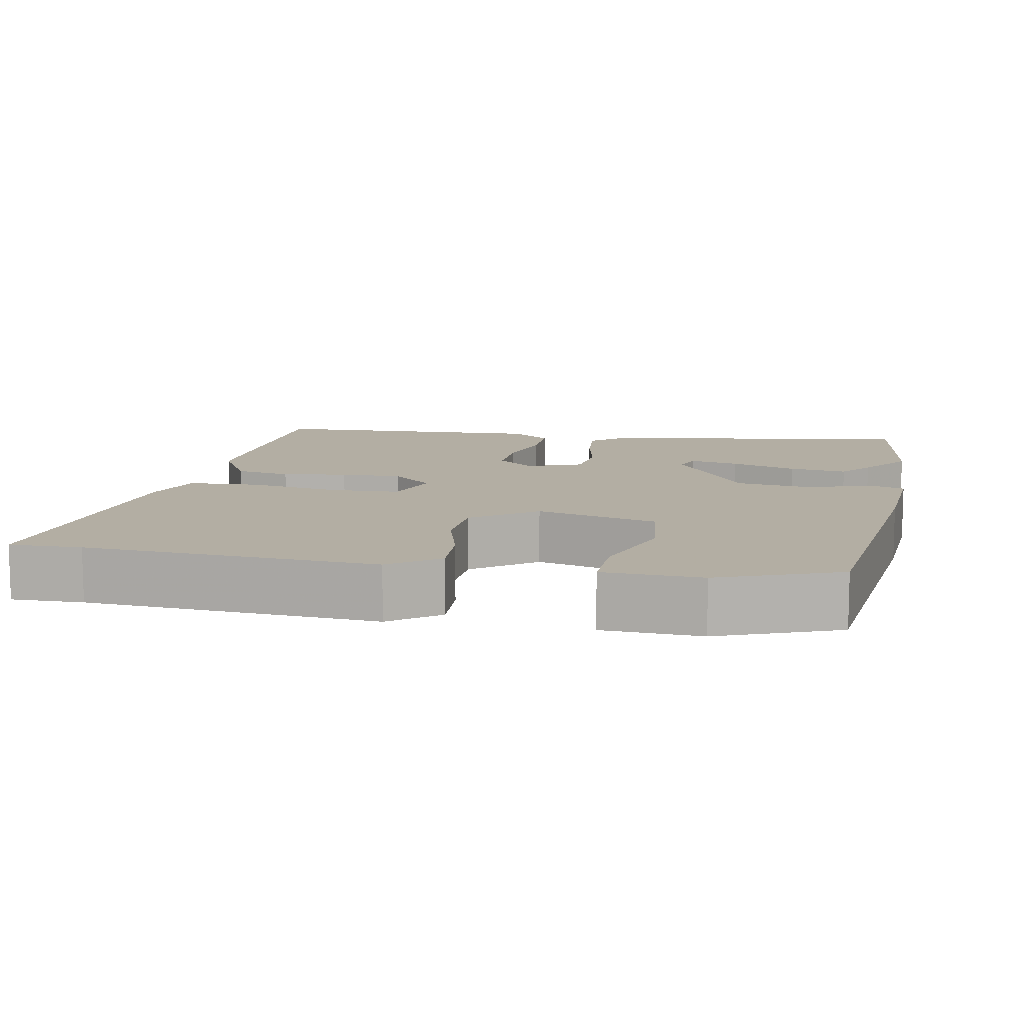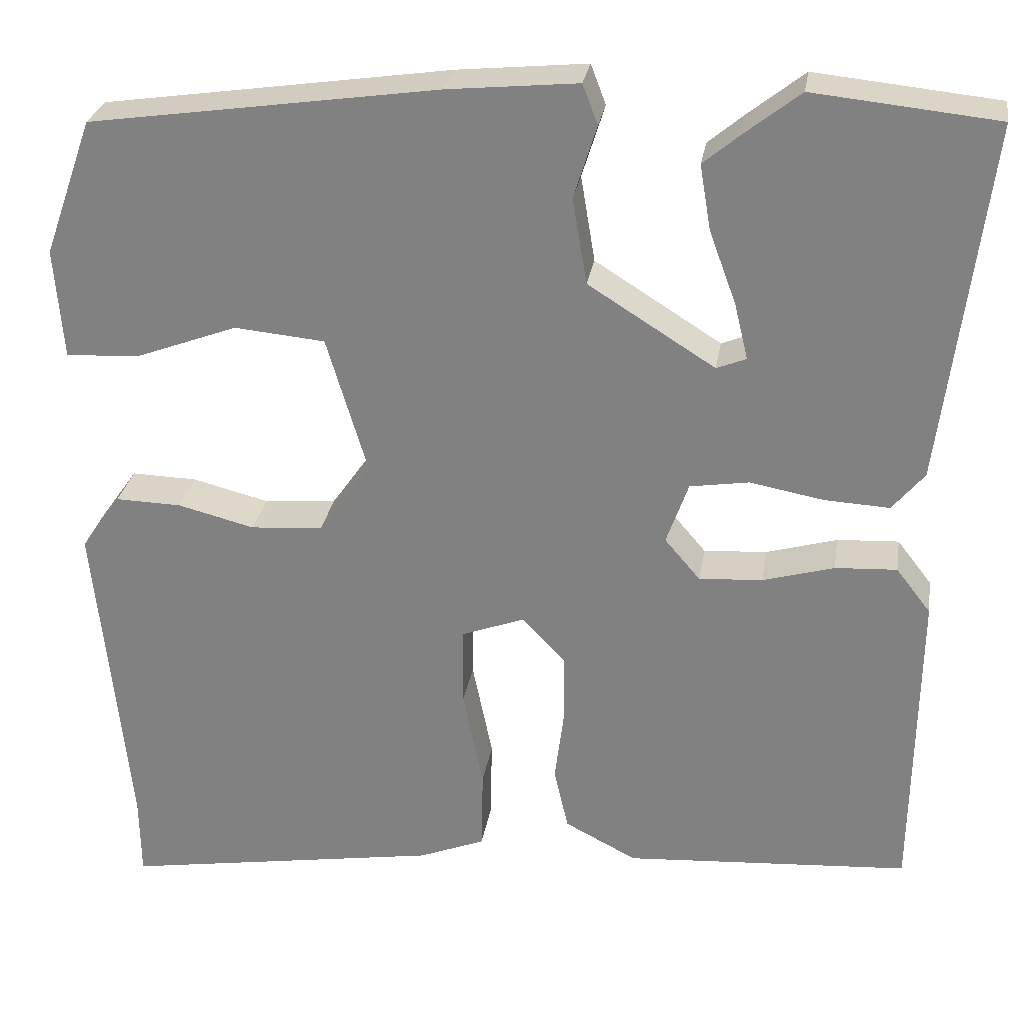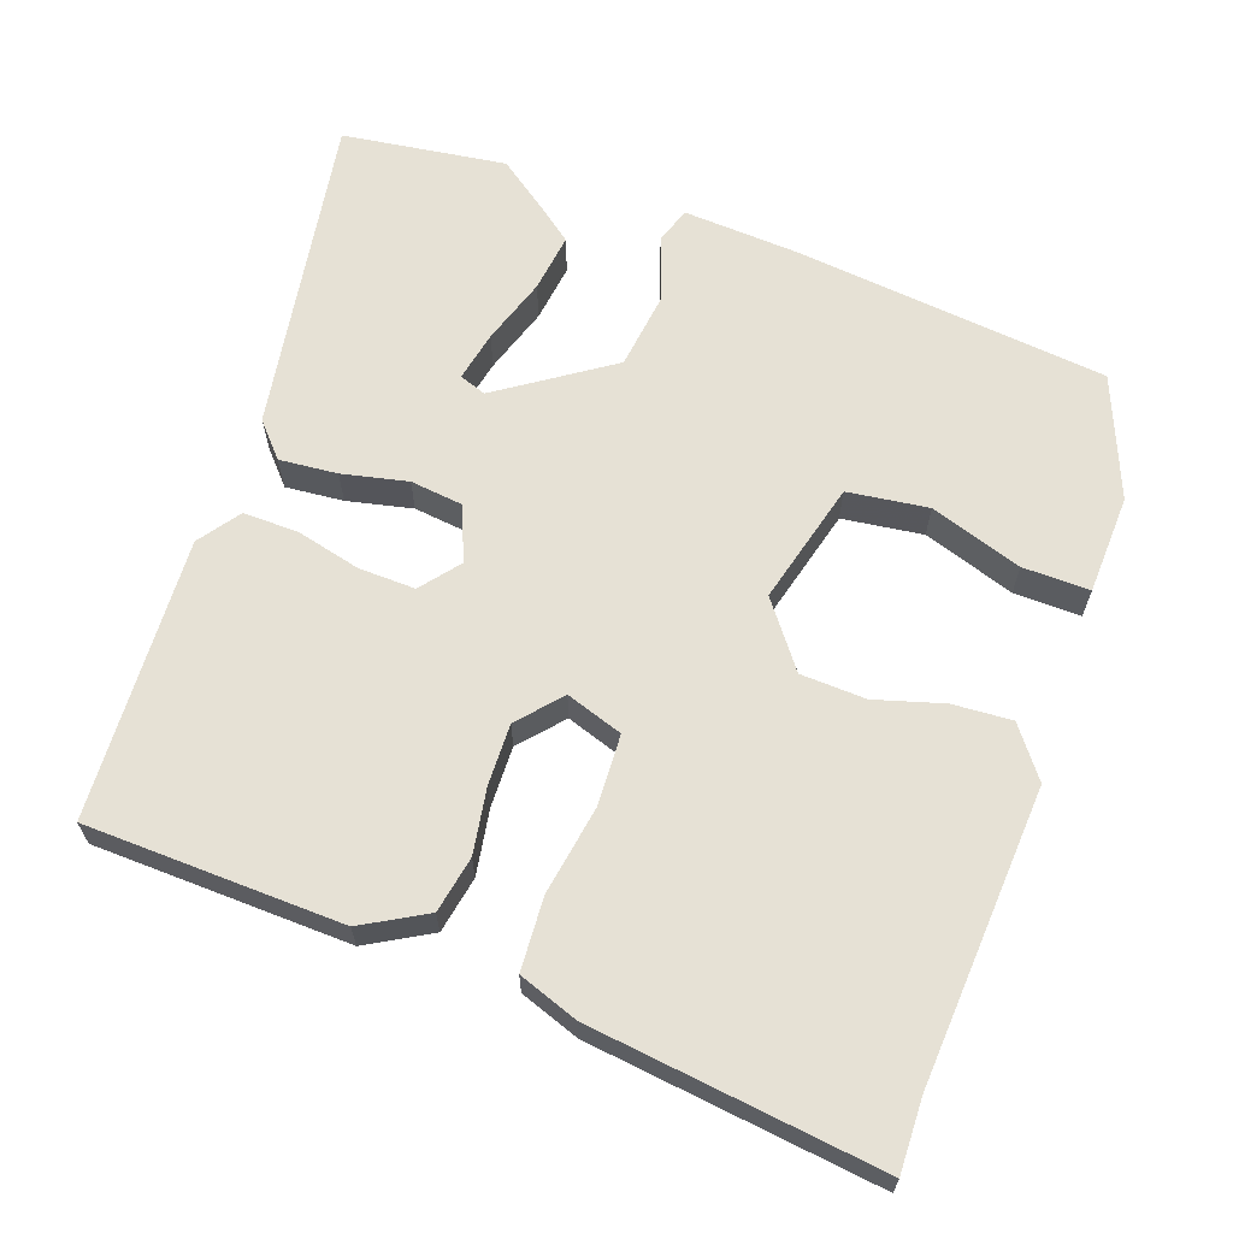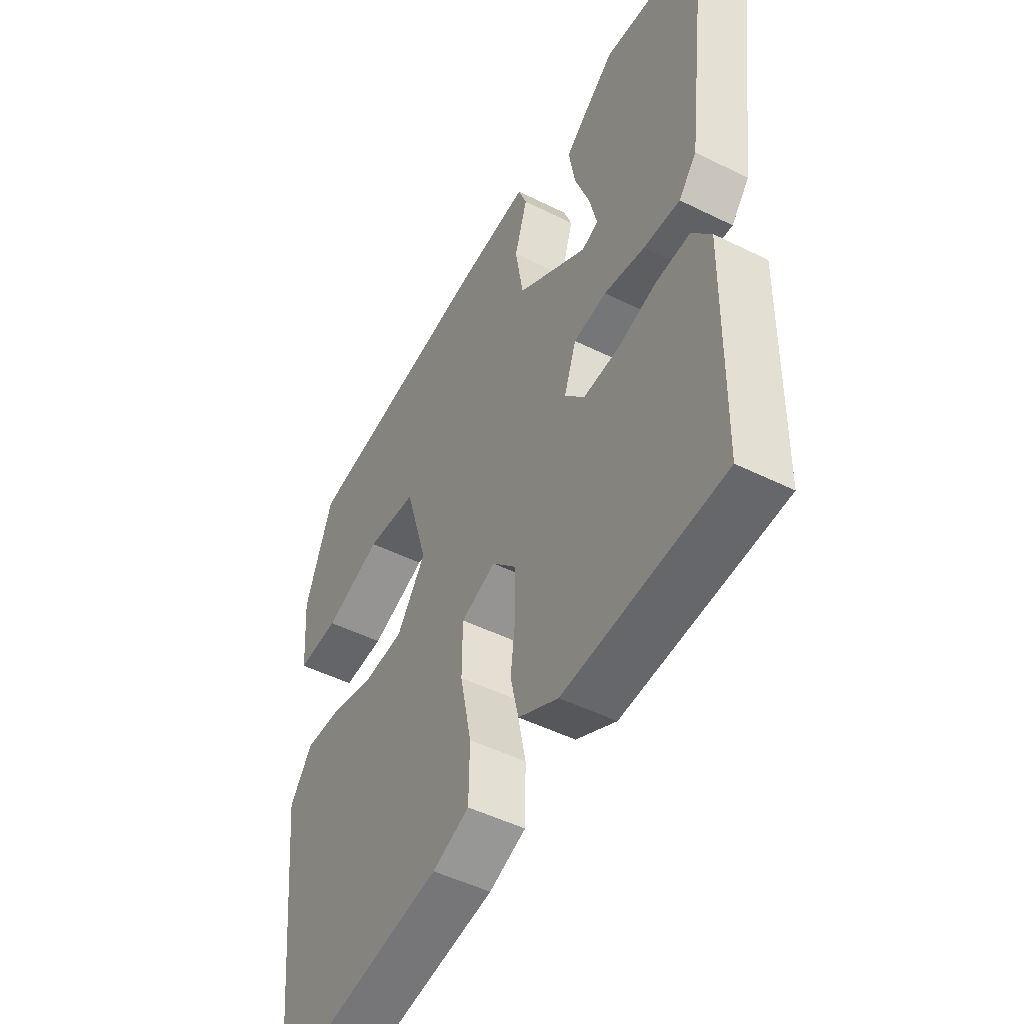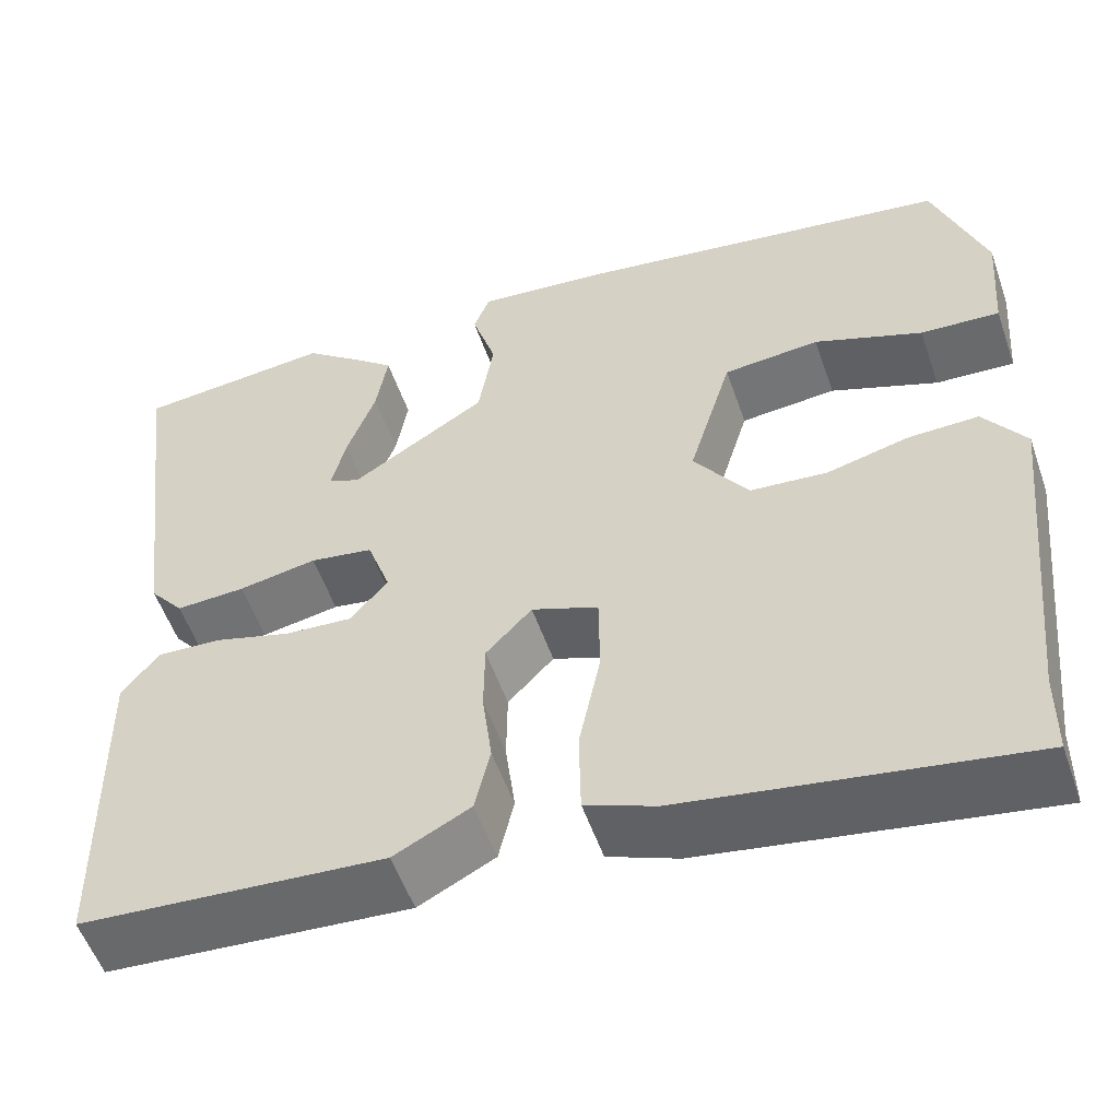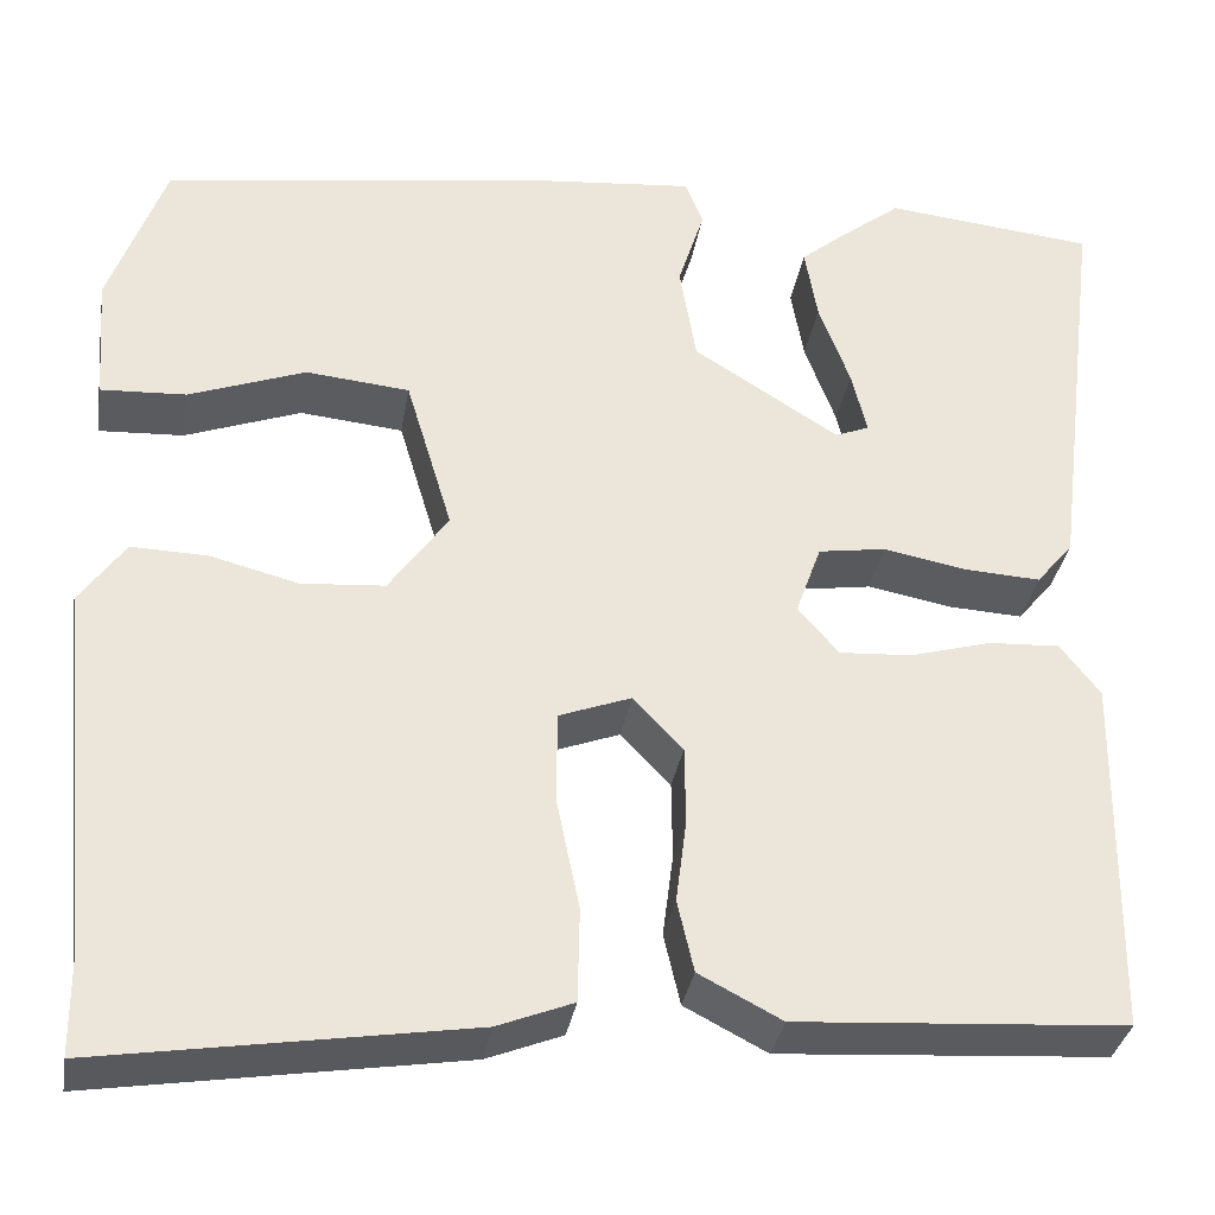
<metadata>
{"format":"obj","ext":"obj","renderer":"f3d","projection":"perspective","resolution":1024,"background":"white","views":[{"elev":10.9,"azim":-80.9,"up":"+Y"},{"elev":28.0,"azim":9.1,"up":"+Z"},{"elev":64.6,"azim":-162.5,"up":"+Y"},{"elev":-48.6,"azim":61.0,"up":"+Z"},{"elev":-54.3,"azim":-161.0,"up":"+Z"},{"elev":-33.9,"azim":-9.5,"up":"+Z"}]}
</metadata>
<code>
v -0.499 0.07 -0.594
v -0.5 0.07 -0.498
v -0.539 0.07 -0.109
v -0.492 0.07 -0.042
v -0.414 0.07 -0.044
v -0.323 0.07 -0.067
v -0.237 0.07 -0.06
v -0.176 0.07 0.027
v -0.224 0.07 0.188
v -0.331 0.07 0.198
v -0.451 0.07 0.153
v -0.539 0.07 0.148
v -0.549 0.07 0.279
v -0.491 0.07 0.441
v -0.079 0.07 0.501
v 0.075 0.07 0.516
v 0.093 0.07 0.469
v 0.066 0.07 0.383
v 0.083 0.07 0.281
v 0.233 0.07 0.187
v 0.268 0.07 0.201
v 0.252 0.07 0.267
v 0.22 0.07 0.354
v 0.207 0.07 0.431
v 0.25 0.07 0.467
v 0.316 0.07 0.519
v 0.533 0.07 0.497
v 0.48 0.07 0.07
v 0.442 0.07 0.024
v 0.365 0.07 0.028
v 0.278 0.07 0.044
v 0.208 0.07 0.033
v 0.182 0.07 -0.041
v 0.224 0.07 -0.09
v 0.299 0.07 -0.085
v 0.383 0.07 -0.061
v 0.456 0.07 -0.057
v 0.497 0.07 -0.11
v 0.492 0.07 -0.483
v 0.154 0.07 -0.506
v 0.069 0.07 -0.462
v 0.052 0.07 -0.388
v 0.063 0.07 -0.301
v 0.062 0.07 -0.22
v 0.011 0.07 -0.166
v -0.063 0.07 -0.194
v -0.064 0.07 -0.288
v -0.04 0.07 -0.405
v -0.042 0.07 -0.502
v -0.12 0.07 -0.533
v -0.499 0 -0.594
v -0.5 0 -0.498
v -0.539 0 -0.109
v -0.492 0 -0.042
v -0.414 0 -0.044
v -0.323 0 -0.067
v -0.237 0 -0.06
v -0.176 0 0.027
v -0.224 0 0.188
v -0.331 0 0.198
v -0.451 0 0.153
v -0.539 0 0.148
v -0.549 0 0.279
v -0.491 0 0.441
v -0.079 0 0.501
v 0.075 0 0.516
v 0.093 0 0.469
v 0.066 0 0.383
v 0.083 0 0.281
v 0.233 0 0.187
v 0.268 0 0.201
v 0.252 0 0.267
v 0.22 0 0.354
v 0.207 0 0.431
v 0.25 0 0.467
v 0.316 0 0.519
v 0.533 0 0.497
v 0.48 0 0.07
v 0.442 0 0.024
v 0.365 0 0.028
v 0.278 0 0.044
v 0.208 0 0.033
v 0.182 0 -0.041
v 0.224 0 -0.09
v 0.299 0 -0.085
v 0.383 0 -0.061
v 0.456 0 -0.057
v 0.497 0 -0.11
v 0.492 0 -0.483
v 0.154 0 -0.506
v 0.069 0 -0.462
v 0.052 0 -0.388
v 0.063 0 -0.301
v 0.062 0 -0.22
v 0.011 0 -0.166
v -0.063 0 -0.194
v -0.064 0 -0.288
v -0.04 0 -0.405
v -0.042 0 -0.502
v -0.12 0 -0.533
f 47 48 49 50
f 46 47 50 1
f 40 41 42 43
f 40 43 44
f 39 40 44
f 38 39 44 45
f 35 36 37 38
f 34 35 38 45
f 28 29 30 31
f 26 27 28 31
f 22 23 24 25
f 21 22 25 26
f 15 16 17 18
f 15 18 19
f 14 15 19
f 13 14 19 20
f 10 11 12 13
f 9 10 13 20
f 3 4 5 6
f 2 3 6 7
f 46 1 2 7
f 45 46 7 8
f 33 34 45 8
f 32 33 8 9
f 31 32 9 20
f 21 26 31
f 20 21 31
f 100 99 98 97
f 51 100 97 96
f 93 92 91 90
f 94 93 90
f 94 90 89
f 95 94 89 88
f 88 87 86 85
f 95 88 85 84
f 81 80 79 78
f 81 78 77 76
f 75 74 73 72
f 76 75 72 71
f 68 67 66 65
f 69 68 65
f 69 65 64
f 70 69 64 63
f 63 62 61 60
f 70 63 60 59
f 56 55 54 53
f 57 56 53 52
f 57 52 51 96
f 58 57 96 95
f 58 95 84 83
f 59 58 83 82
f 70 59 82 81
f 81 76 71
f 81 71 70
f 1 51 52 2
f 2 52 53 3
f 3 53 54 4
f 4 54 55 5
f 5 55 56 6
f 6 56 57 7
f 7 57 58 8
f 8 58 59 9
f 9 59 60 10
f 10 60 61 11
f 11 61 62 12
f 12 62 63 13
f 13 63 64 14
f 14 64 65 15
f 15 65 66 16
f 16 66 67 17
f 17 67 68 18
f 18 68 69 19
f 19 69 70 20
f 20 70 71 21
f 21 71 72 22
f 22 72 73 23
f 23 73 74 24
f 24 74 75 25
f 25 75 76 26
f 26 76 77 27
f 27 77 78 28
f 28 78 79 29
f 29 79 80 30
f 30 80 81 31
f 31 81 82 32
f 32 82 83 33
f 33 83 84 34
f 34 84 85 35
f 35 85 86 36
f 36 86 87 37
f 37 87 88 38
f 38 88 89 39
f 39 89 90 40
f 40 90 91 41
f 41 91 92 42
f 42 92 93 43
f 43 93 94 44
f 44 94 95 45
f 45 95 96 46
f 46 96 97 47
f 47 97 98 48
f 48 98 99 49
f 49 99 100 50
f 50 100 51 1

</code>
